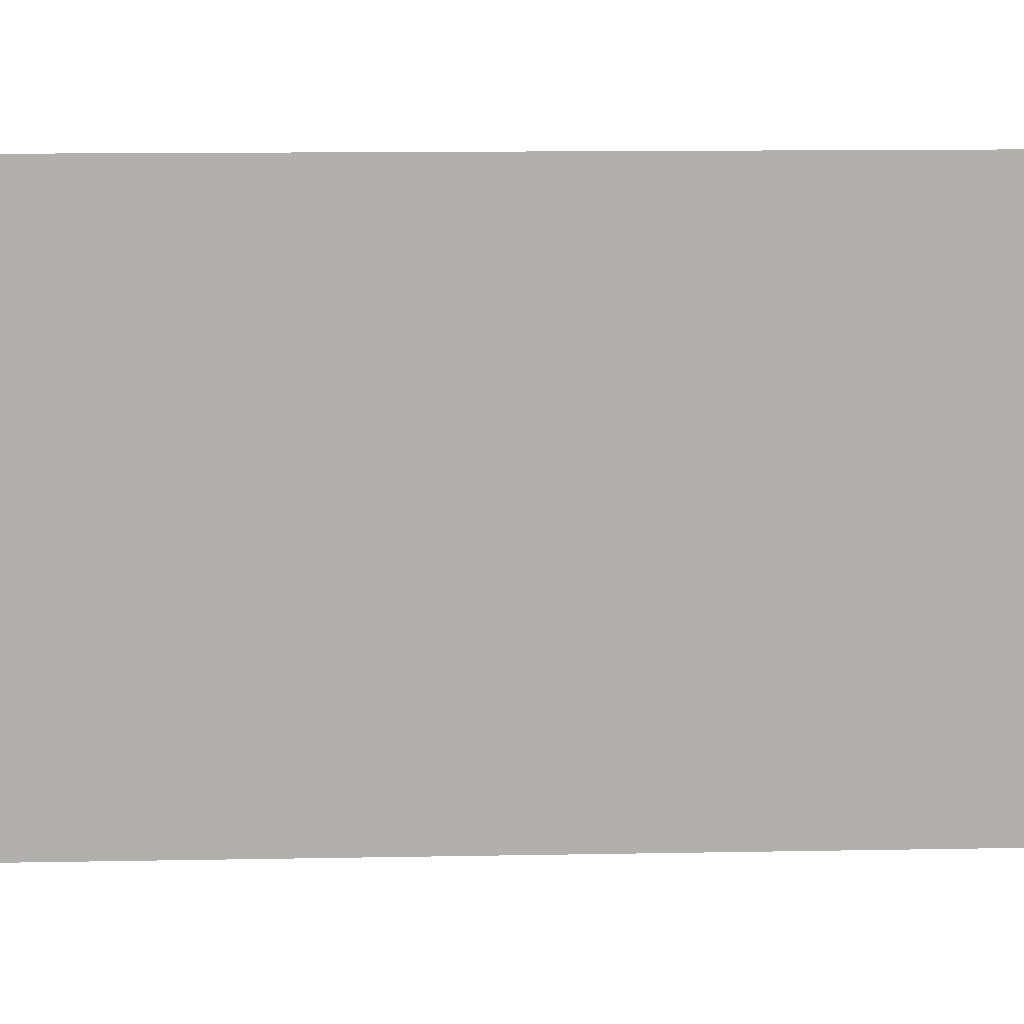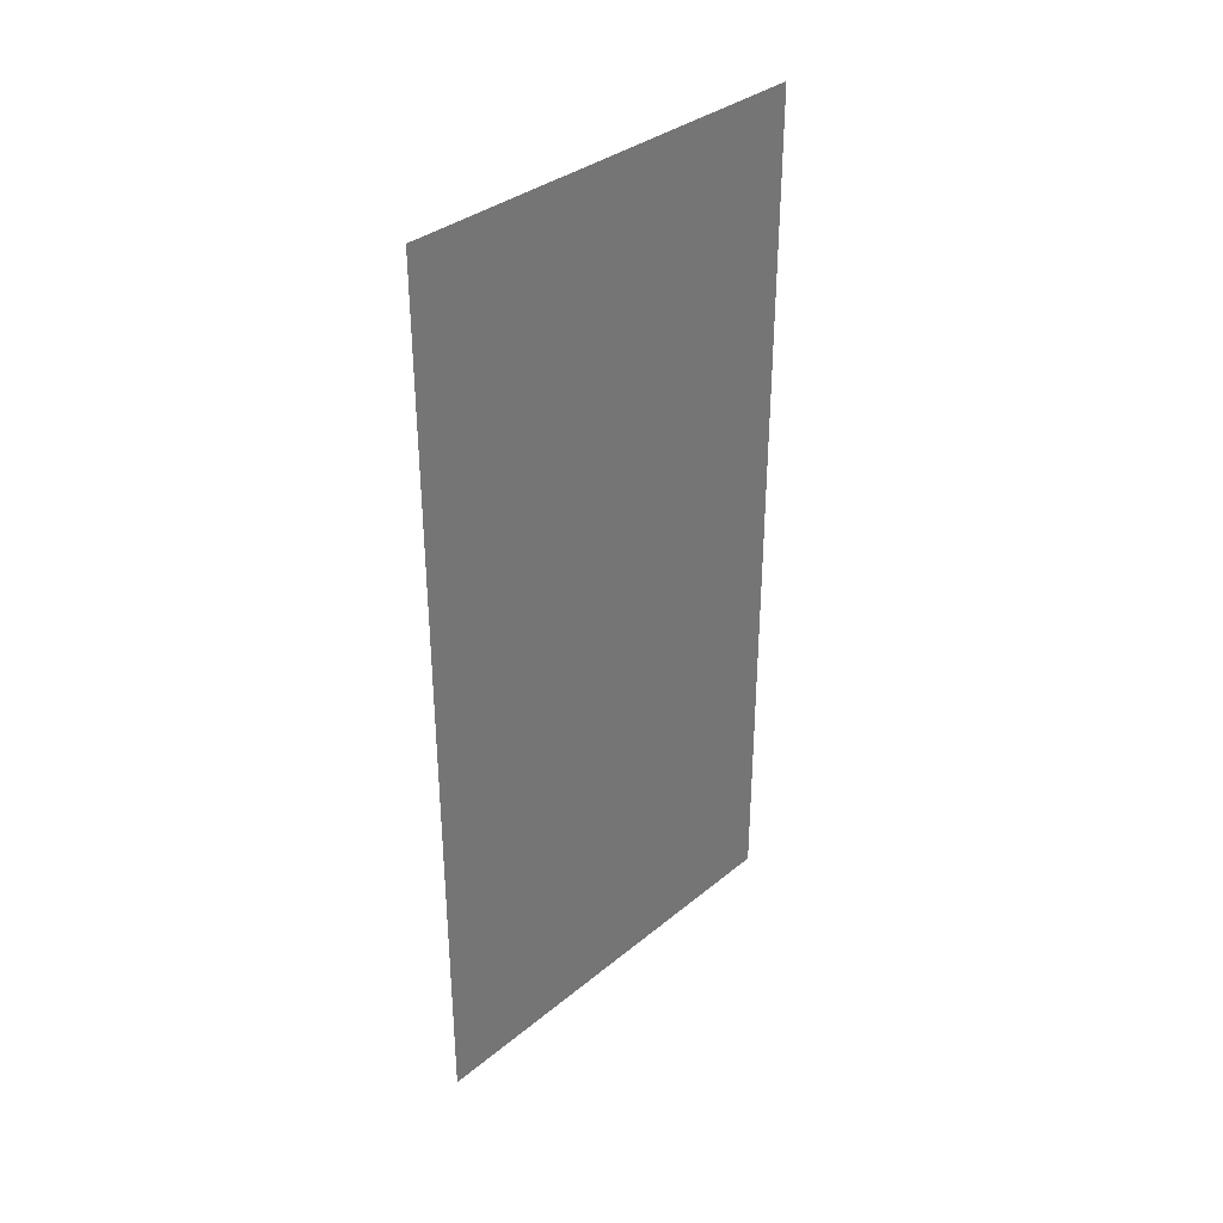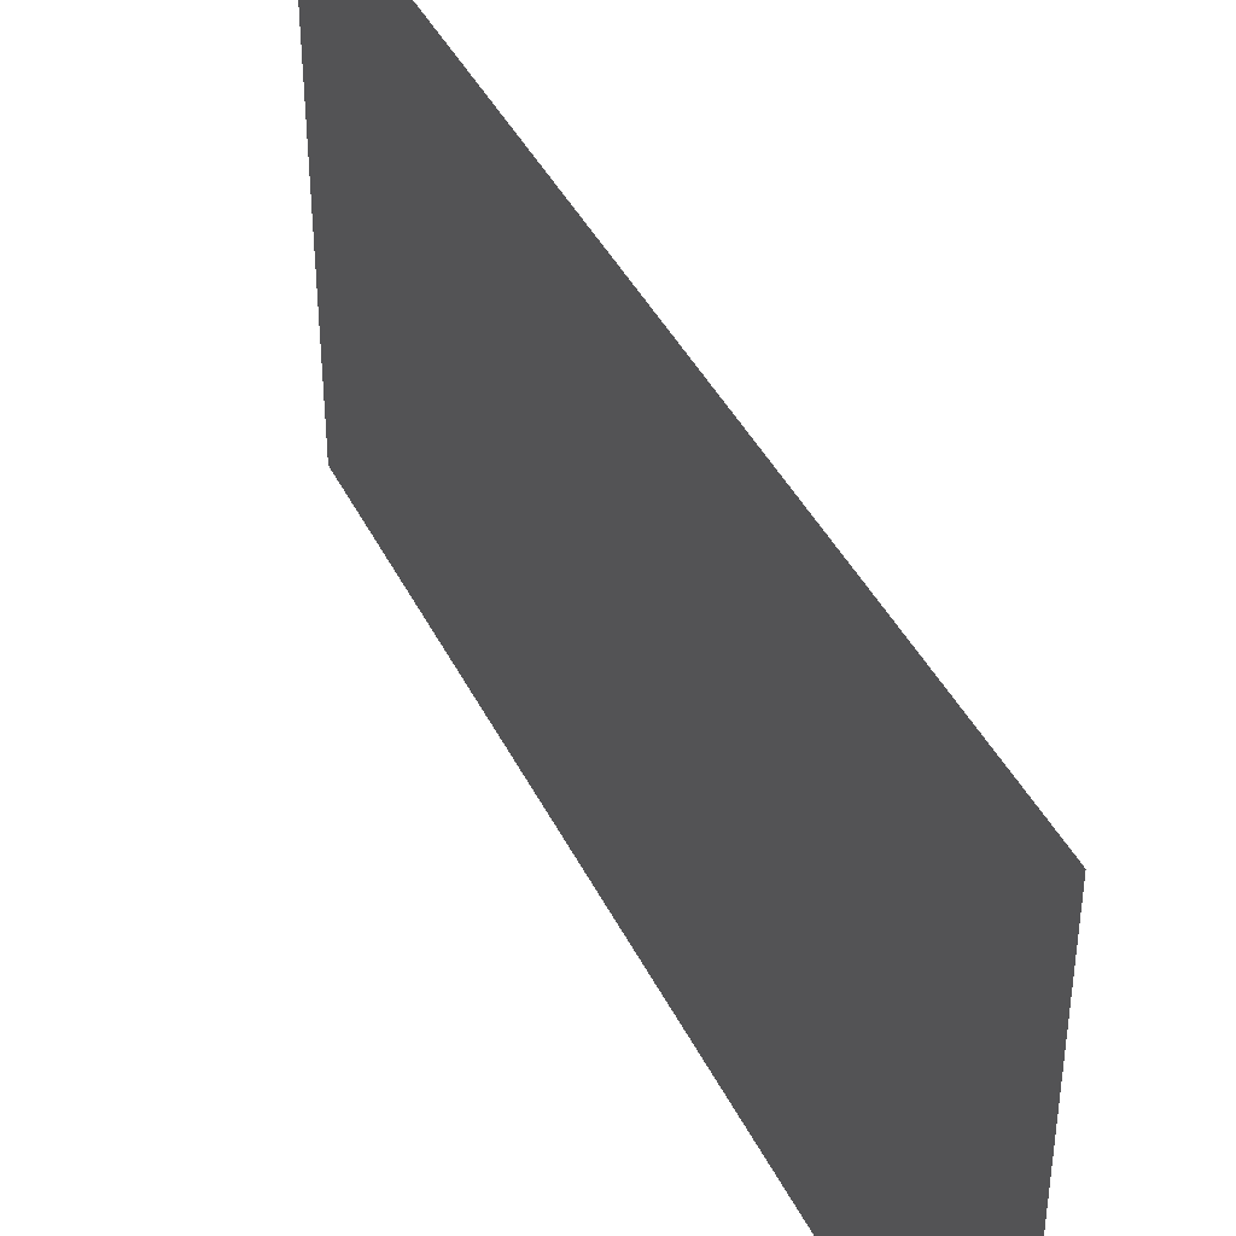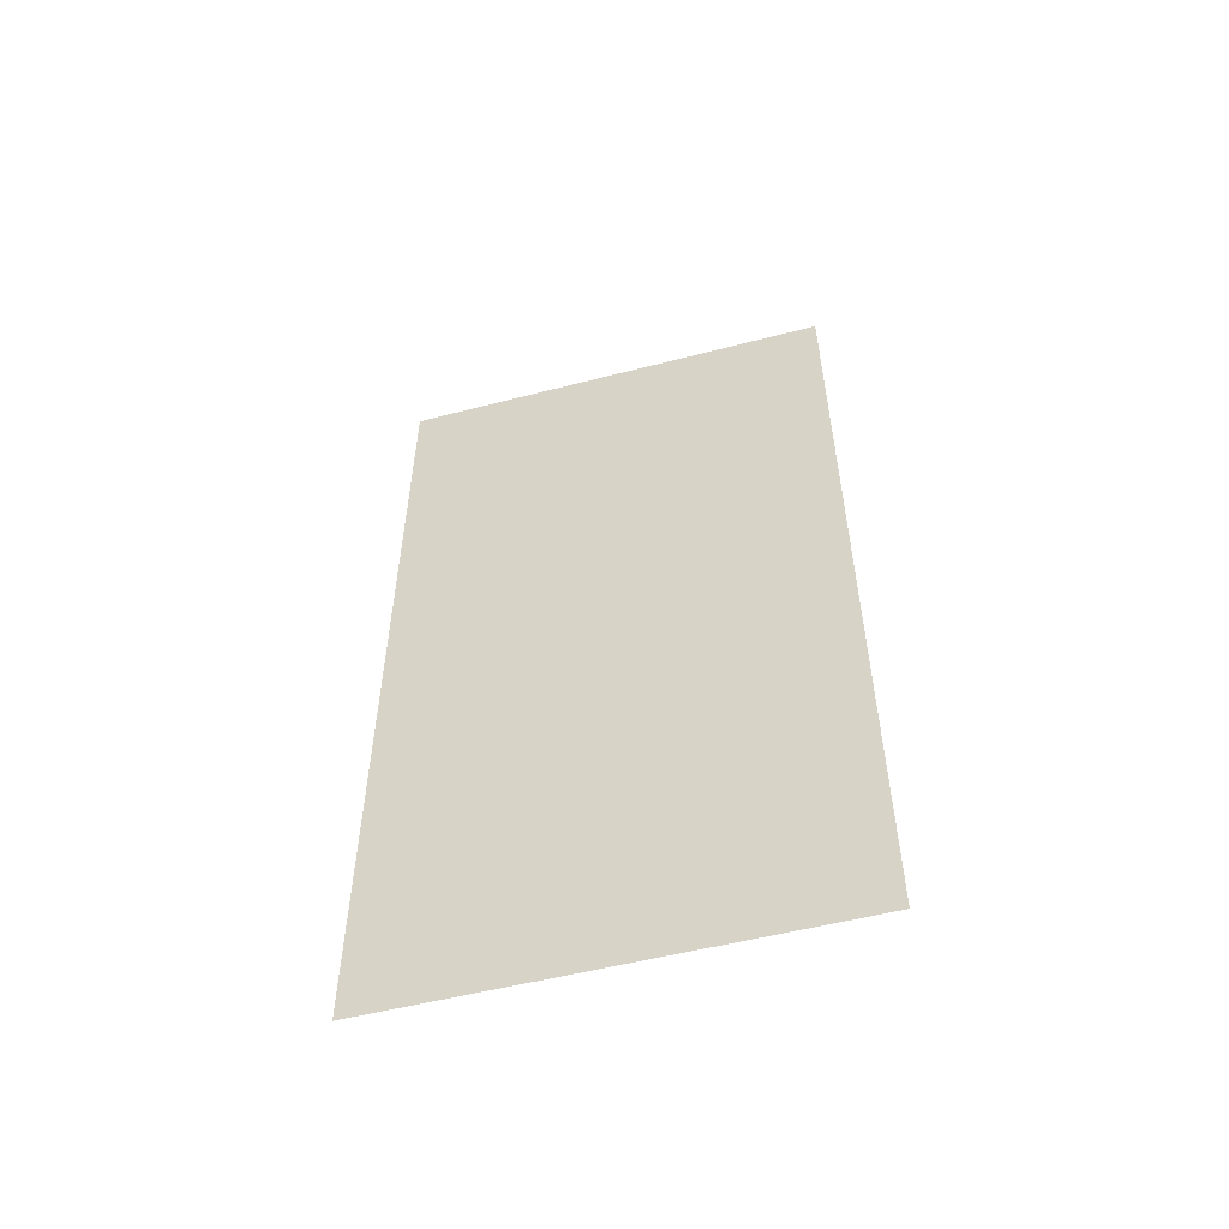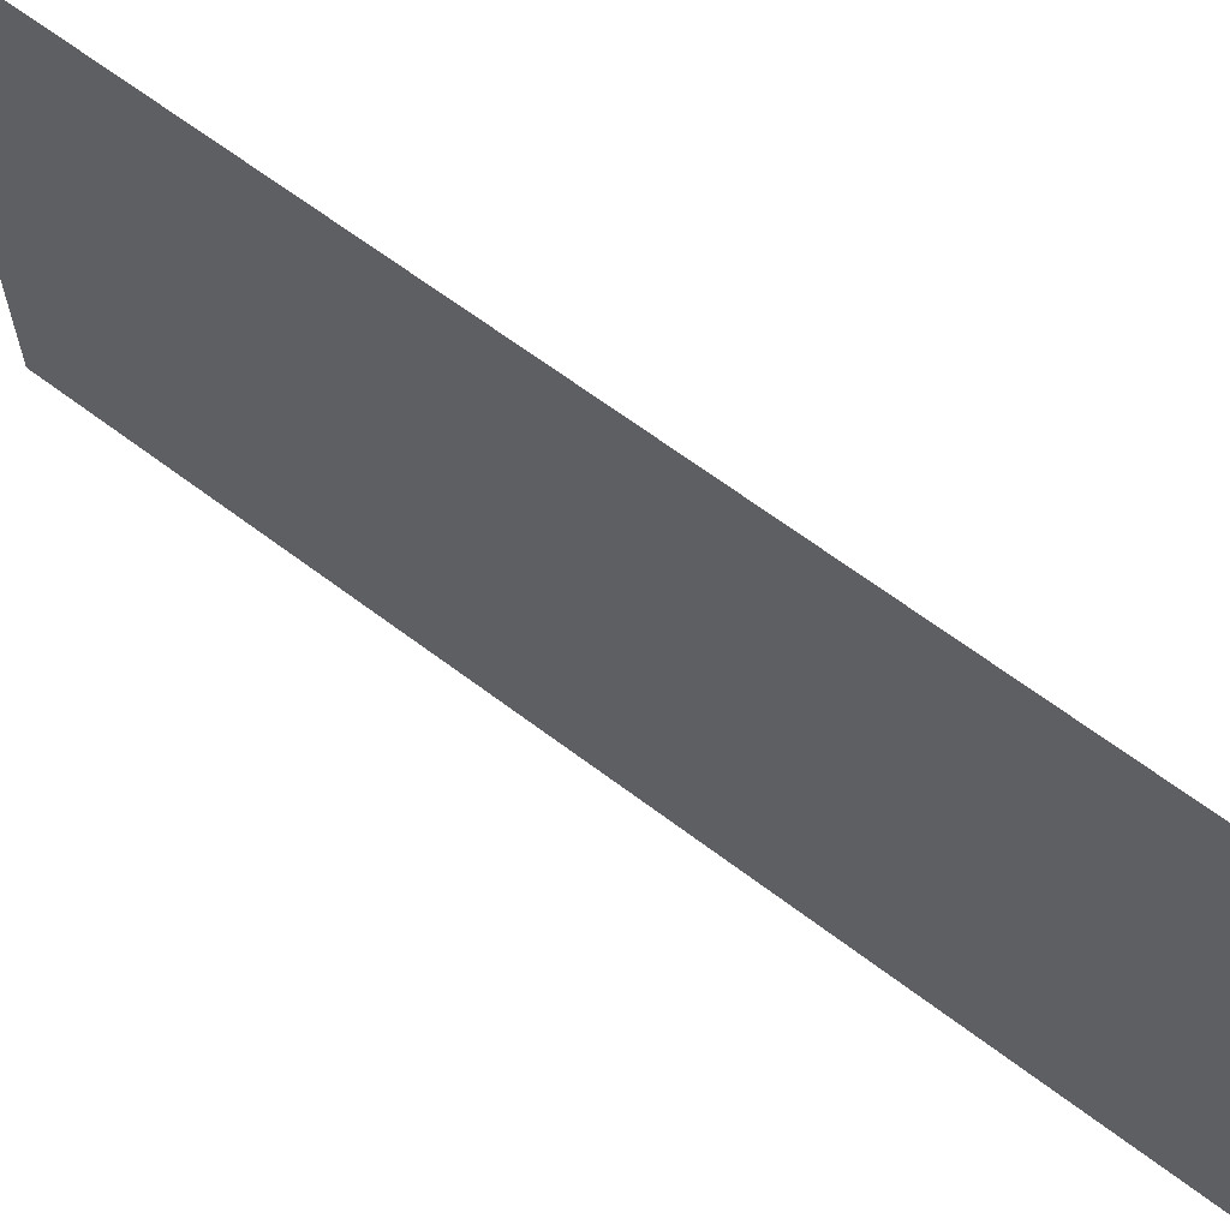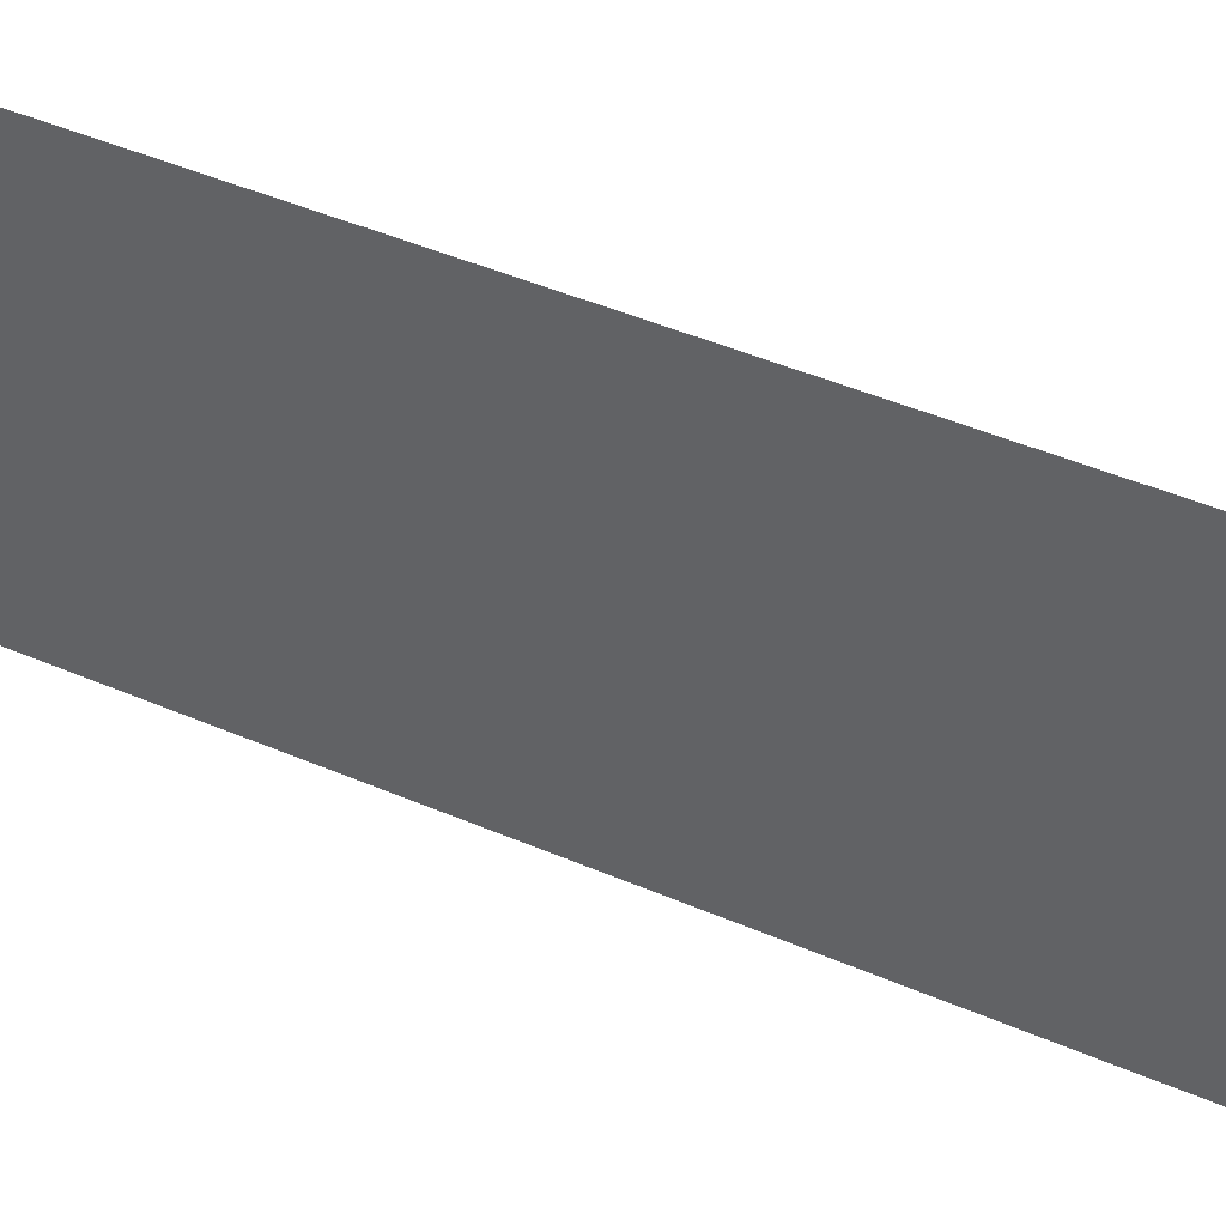
<metadata>
{"format":"obj","ext":"obj","renderer":"f3d","projection":"perspective","resolution":1024,"background":"white","views":[{"elev":11.5,"azim":-92.7,"up":"+Z"},{"elev":34.9,"azim":-137.3,"up":"+Y"},{"elev":40.9,"azim":155.7,"up":"+Z"},{"elev":-54.1,"azim":-74.7,"up":"+Y"},{"elev":64.9,"azim":127.4,"up":"+Z"},{"elev":49.1,"azim":-65.0,"up":"+Z"}]}
</metadata>
<code>
o 8870
v 2245 1887 7.362
v 2245 1887 7.322
v 2245 1887 7.322
v 2245 1887 7.322
v 2245 1887 7.322
v 2245 1887 7.322
v 2245 1887 7.362
v 2245 1887 7.362
v 2245 1887 7.362
v 2245 1887 7.362
f 1 2 3
f 1 4 5
f 6 7 8
f 6 9 10

</code>
